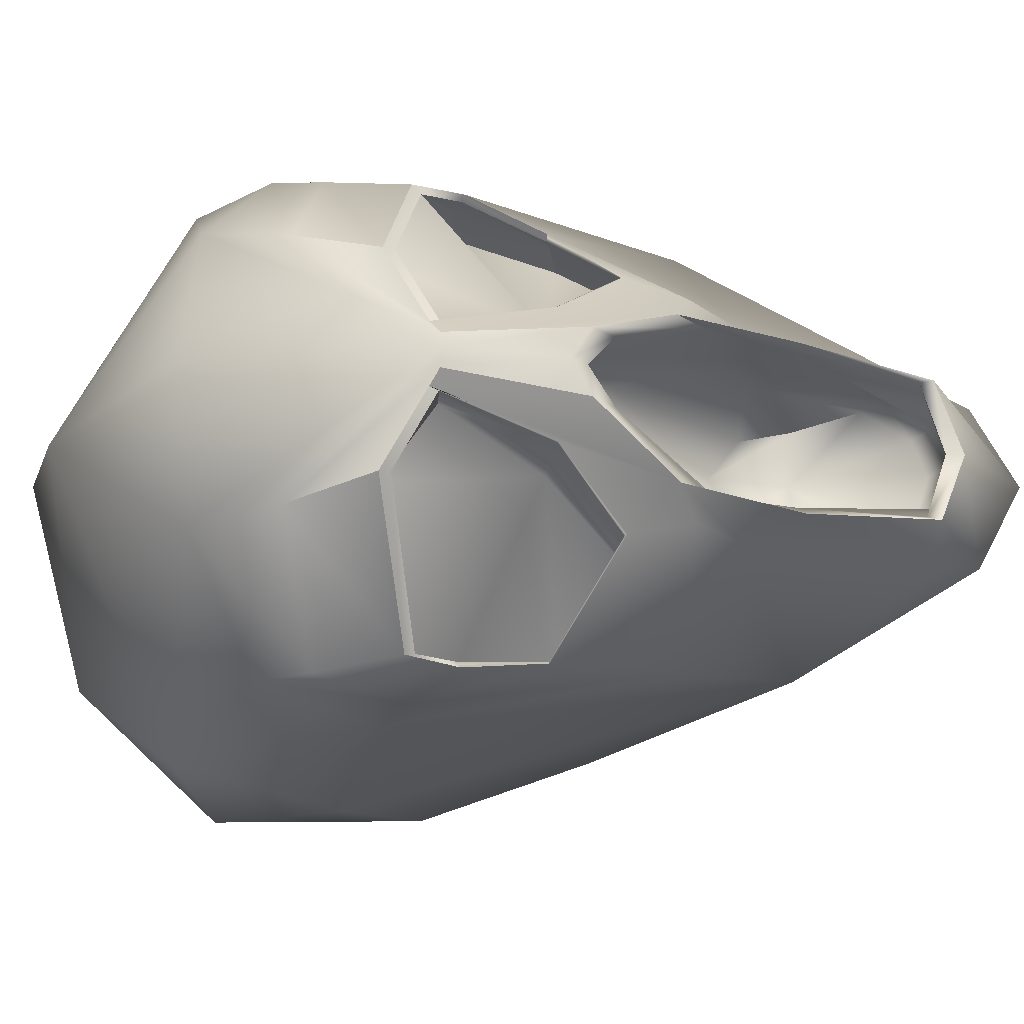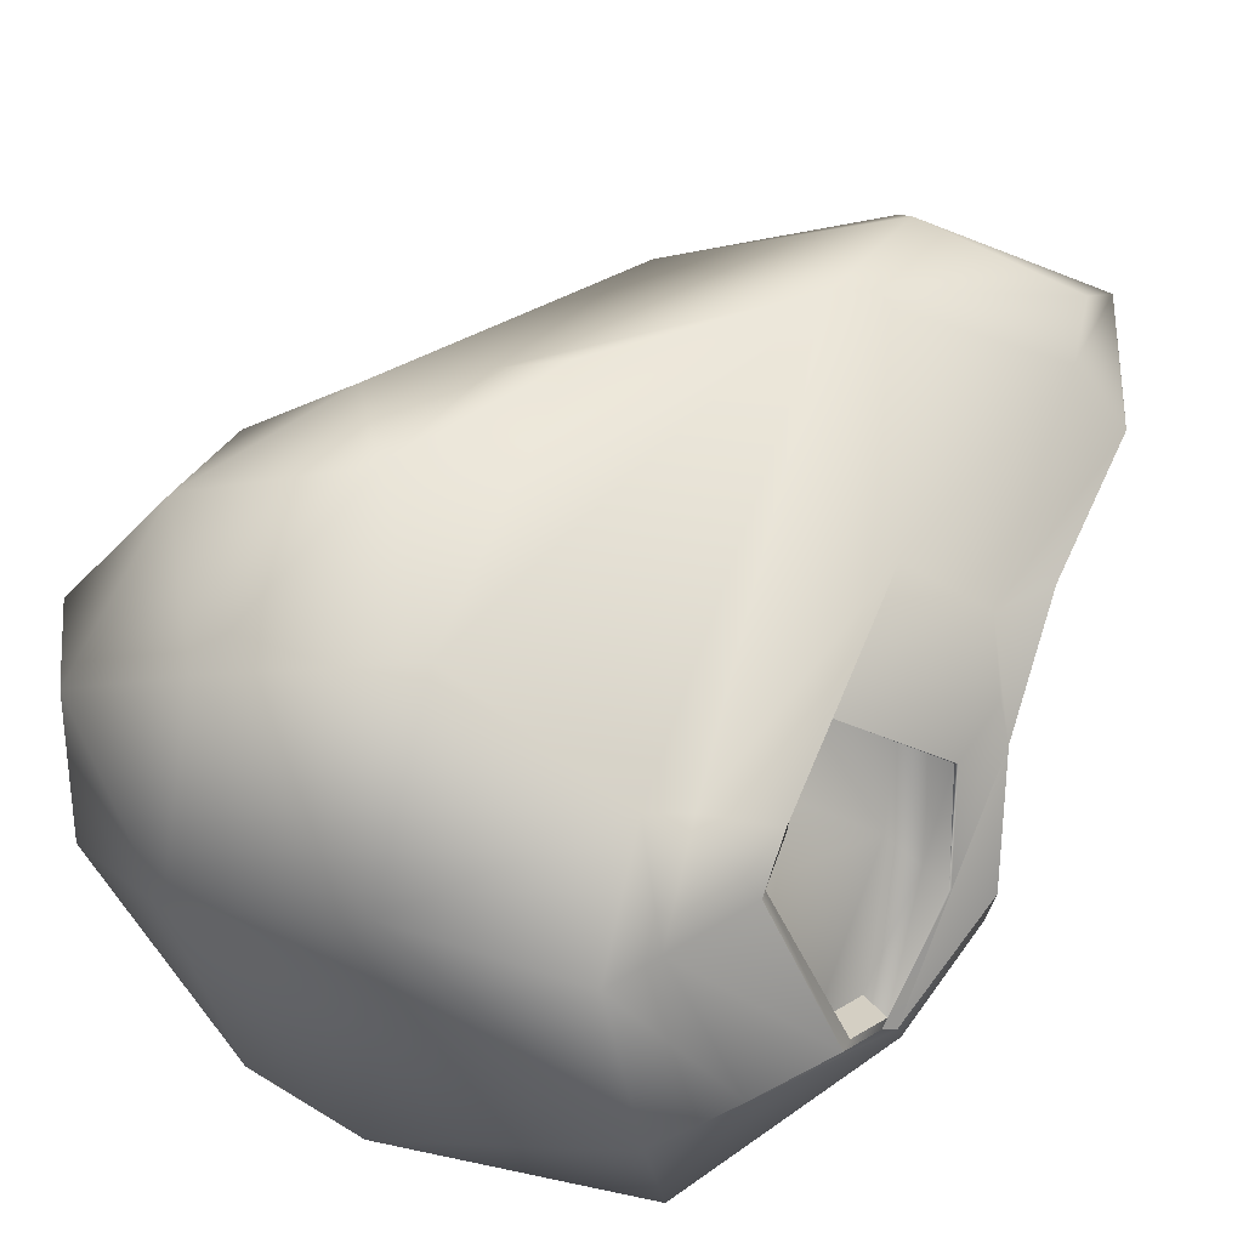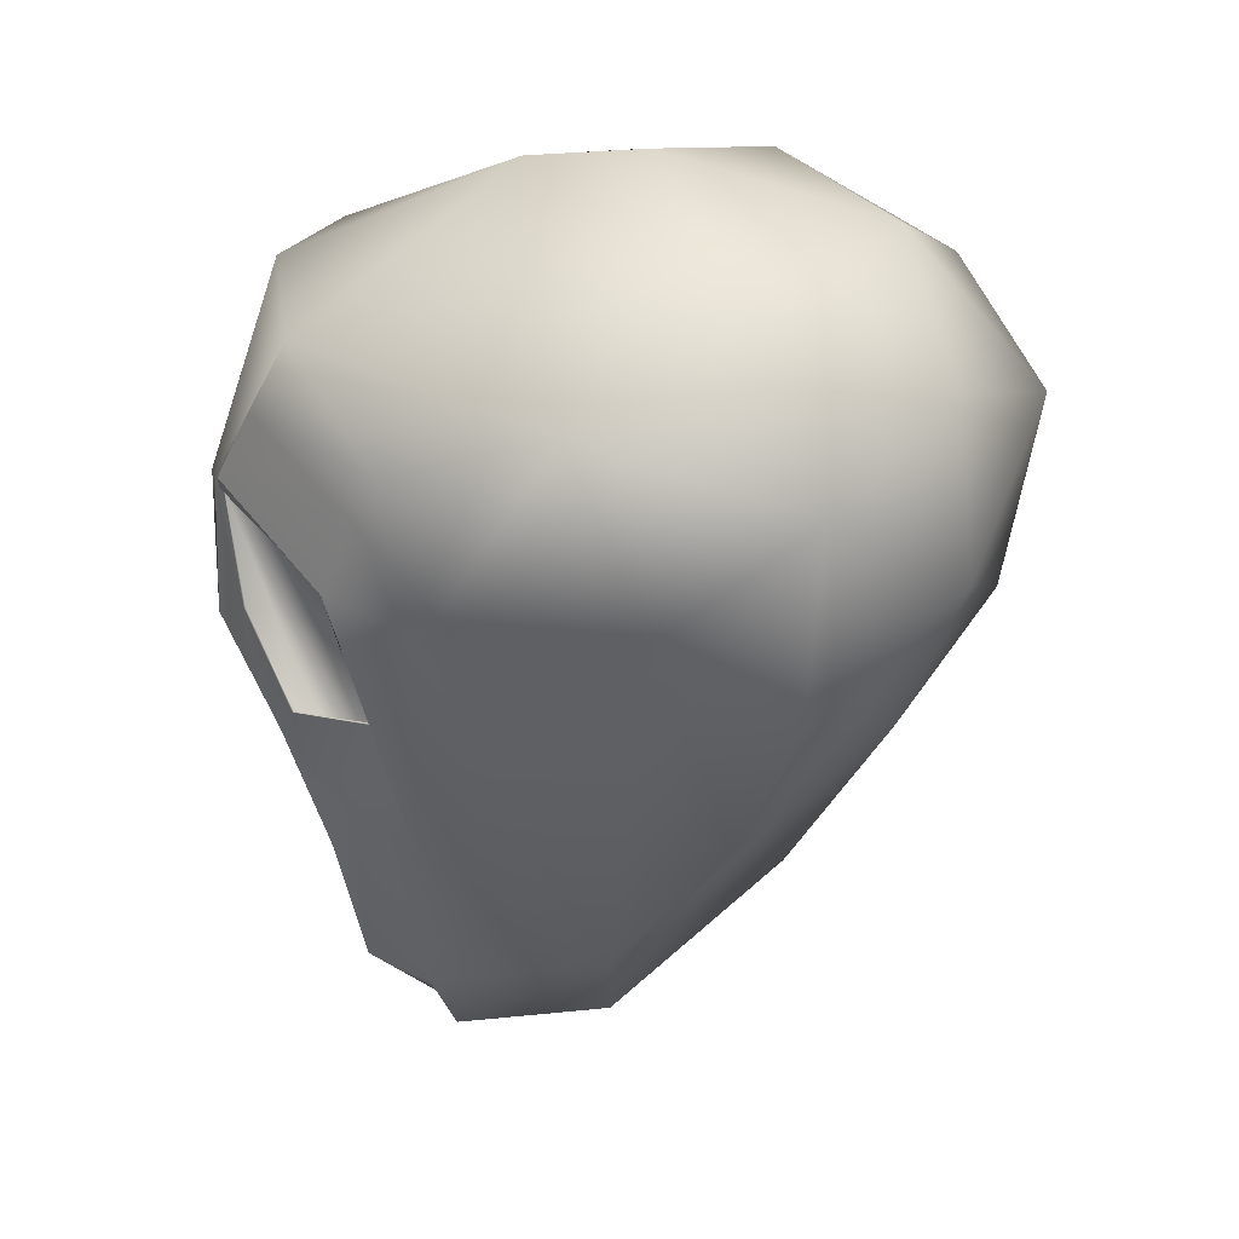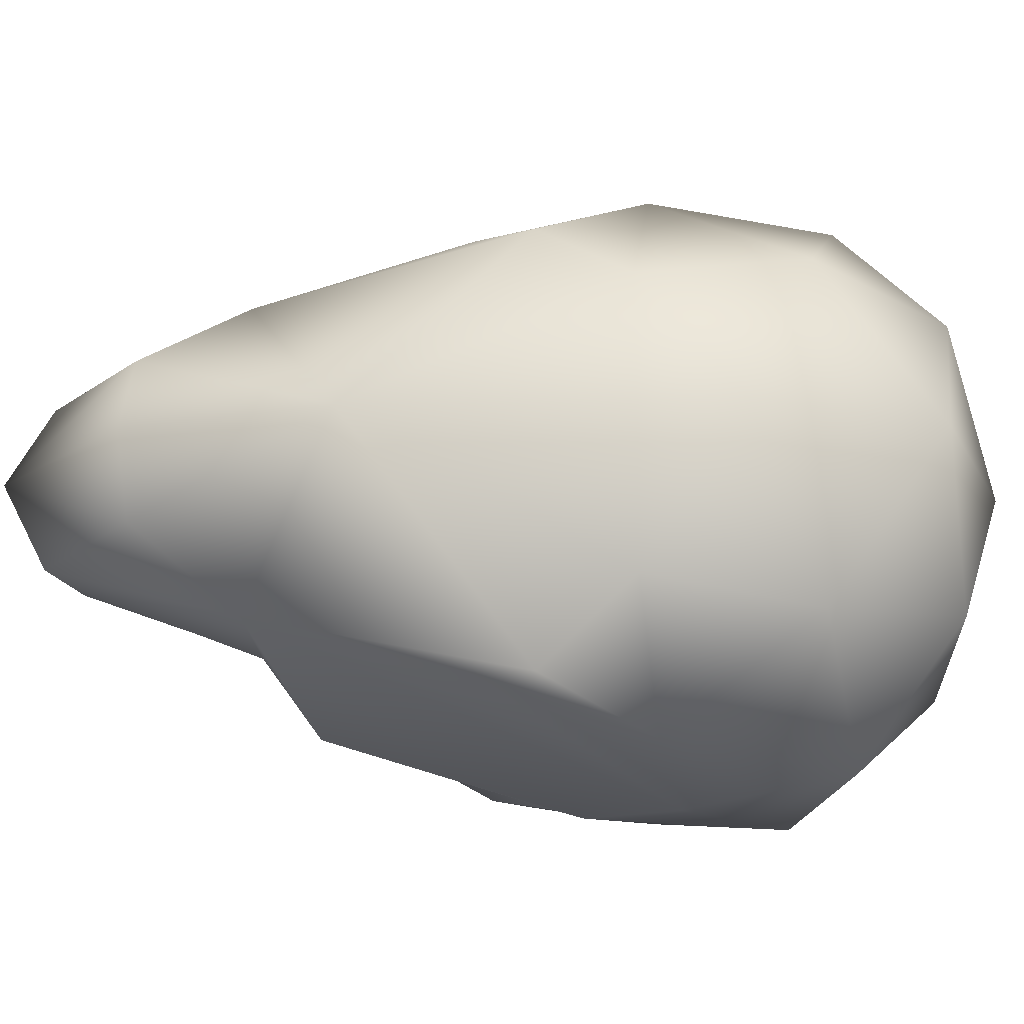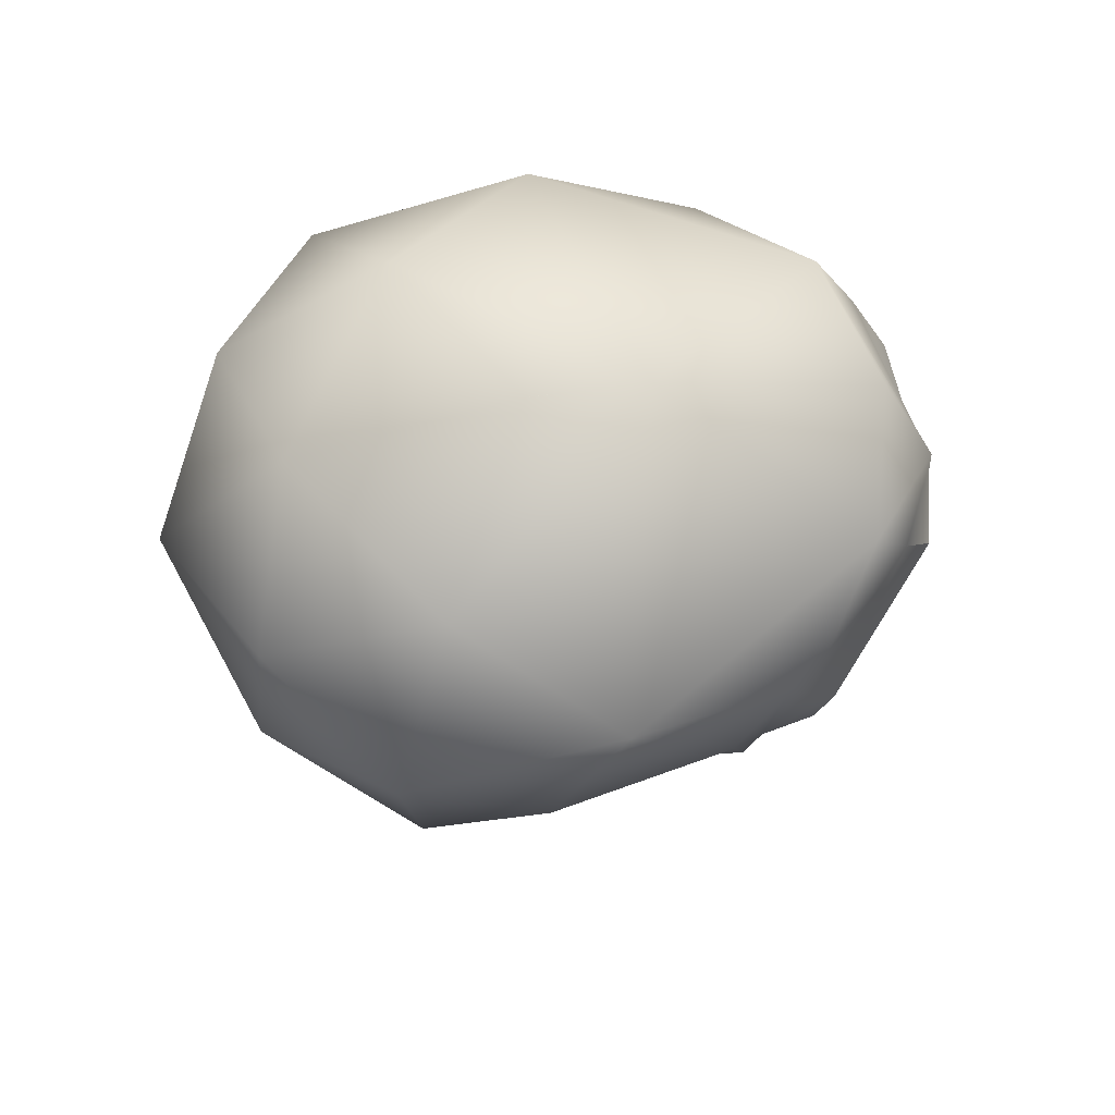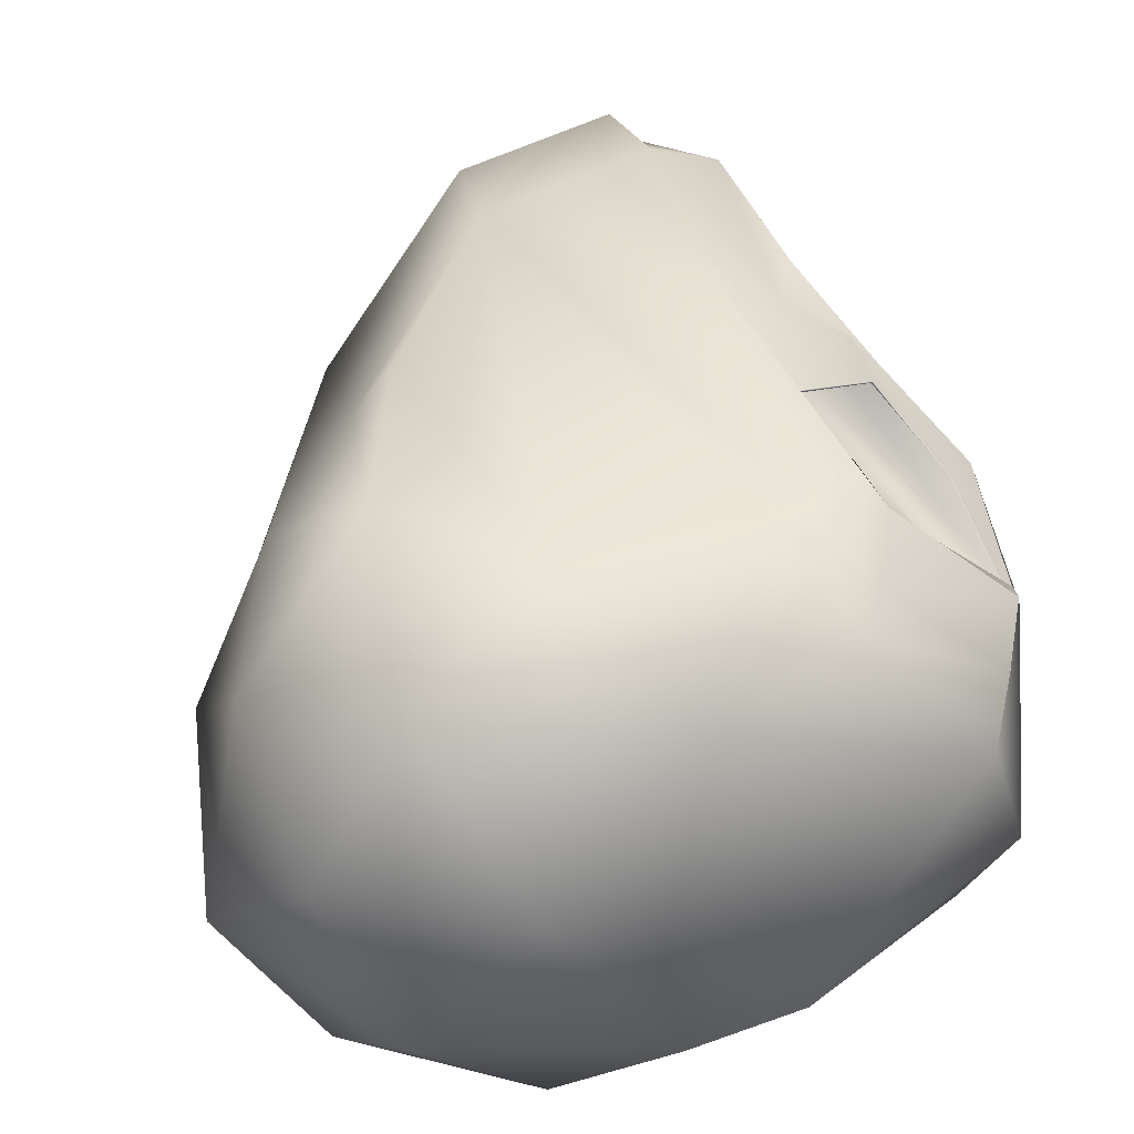
<metadata>
{"format":"obj","ext":"obj","renderer":"f3d","projection":"perspective","resolution":1024,"background":"white","views":[{"elev":-20.6,"azim":78.3,"up":"+Y"},{"elev":78.5,"azim":36.3,"up":"+Y"},{"elev":30.3,"azim":-174.5,"up":"+Z"},{"elev":-21.2,"azim":-117.6,"up":"+Y"},{"elev":72.2,"azim":-9.6,"up":"+Z"},{"elev":59.5,"azim":-14.9,"up":"+Y"}]}
</metadata>
<code>
v 0.9357 0 0.09433
v 0.8312 0.08164 0.08119
v 0.4037 0.1968 -1.246
v 0.5661 0.3087 -0.3757
v -0.007452 0 -1.231
v 0.04056 0.1915 -1.18
v 0.4289 0 -1.347
v 0.6762 0.3317 0.5637
v 0.46 0.5812 0.3972
v 0.5666 0.5328 0.07654
v 0.7206 0.2575 -0.4896
v 0.7876 0.2451 0.1931
v 0.356 0.4746 -0.2737
v 0.02371 0.3713 -0.9164
v 0.6896 0.1654 -0.1739
v 0.3977 0.5089 -0.04182
v 0.5404 0.5368 -0.01944
v 0.3372 0.6283 0.1145
v 0.2367 0 0.8452
v -0.2623 0.4116 0.7293
v -0.4247 0.6668 0.3877
v -0.3604 0.5265 -0.3887
v -0.5462 0 0.7262
v -0.097 0.7076 0.1262
v -0.5785 0.3511 -0.2586
v -0.7904 0 -0.1077
v -0.6673 0.3525 0.5248
v -0.6617 0 -0.3064
v -0.3469 0 -0.8665
v -0.2555 0.5177 -0.4899
v -0.3912 0.6469 -0.1041
v -0.862 -0 0.3648
v -0.7153 0.4124 0.1231
v 0.08199 0.665 0.5346
v -0.02482 -0 0.87
v 0.7591 0 0.6064
v -0.02772 -0 0.8699
v 0.8312 -0.08164 0.08119
v 0.4037 -0.1968 -1.246
v 0.5661 -0.3087 -0.3757
v 0.04056 -0.1915 -1.18
v 0.6762 -0.3317 0.5637
v 0.46 -0.5812 0.3972
v 0.5666 -0.5328 0.07654
v 0.7206 -0.2575 -0.4896
v 0.7876 -0.2451 0.1931
v 0.356 -0.4746 -0.2737
v 0.02371 -0.3713 -0.9164
v 0.6896 -0.1654 -0.1739
v 0.3977 -0.5089 -0.04182
v 0.5404 -0.5368 -0.01944
v 0.3372 -0.6283 0.1145
v -0.2623 -0.4116 0.7293
v -0.4247 -0.6668 0.3877
v -0.3604 -0.5265 -0.3887
v -0.097 -0.7076 0.1262
v -0.5785 -0.3511 -0.2586
v -0.6673 -0.3525 0.5248
v -0.2555 -0.5177 -0.4899
v -0.3912 -0.6469 -0.1041
v -0.7153 -0.4124 0.1231
v 0.08199 -0.665 0.5346
v 0.7591 -0 0.6064
v 0.7717 -0.3003 0.3842
v 0.5094 -0.5699 0.2851
v 0.4113 -0.5934 0.0553
v 0.4313 -0.4954 -0.5394
v 0.613 -0.2545 -0.6211
v 0.9207 -0.0391 0.092
v 0.7717 0.3003 0.3842
v 0.5094 0.5699 0.2851
v 0.4113 0.5934 0.0553
v 0.4313 0.4955 -0.5394
v 0.613 0.2546 -0.6211
v 0.9207 0.0391 0.092
v 0.3132 -0.1392 -0.8385
v 0.3132 0.1392 -0.8385
v 0.3209 0 -0.8291
v 0.3378 -0.09648 -0.7058
v 0.3378 0.09648 -0.7058
v 0.3337 0 -0.6313
v 0.594 -0.178 -0.6085
v 0.7901 -0.07004 -0.2454
v 0.7997 0 -0.1878
v 0.7901 0.07004 -0.2454
v 0.594 0.178 -0.6085
v 0.4986 0.16 -0.9952
v 0.5256 0 -1.144
v 0.4986 -0.16 -0.9952
v 0.6503 -0.06851 -0.3282
v 0.659 0 -0.2747
v 0.6503 0.06851 -0.3282
v 0.5034 0.164 -0.6805
v 0.4396 0.15 -0.967
v 0.4435 0 -1.118
v 0.4396 -0.15 -0.967
v 0.5034 -0.164 -0.6805
v 0.7799 0.1924 -0.4446
v 0.7179 0.1938 -0.524
v 0.9255 0.07754 -0.2223
v 0.8809 0.07979 -0.2814
v 0.936 0 -0.176
v 0.9074 0 -0.2171
v 0.9255 -0.07754 -0.2223
v 0.8809 -0.07979 -0.2814
v 0.7799 -0.1924 -0.4446
v 0.7179 -0.1938 -0.524
v 0.5941 0 -1.151
v 0.59 0 -1.108
v 0.6766 -0.2001 -0.7477
v 0.6622 -0.1831 -0.7403
v 0.6766 0.2001 -0.7477
v 0.6623 0.1831 -0.7403
v 0.4608 -0.2173 -1.113
v 0.6127 -0.166 -1.081
v 0.6064 -0.1598 -1.049
v 0.5081 -0.09908 -1.118
v 0.4349 -0.09172 -1.089
v 0.4608 0.2173 -1.113
v 0.6127 0.166 -1.081
v 0.6064 0.1598 -1.049
v 0.5081 0.09908 -1.118
v 0.4349 0.09172 -1.089
v 0.8928 0.07489 0.08778
v 0.8971 0.07225 0.1105
v 0.8459 0.1532 -0.1652
v 0.8502 0.1514 -0.1663
v 0.7246 0.2946 -0.3405
v 0.7187 0.2964 -0.3367
v 0.4596 0.4993 -0.2305
v 0.4798 0.5079 -0.2288
v 0.5893 0.5429 0.1023
v 0.5508 0.551 -0.02301
v 0.5554 0.5475 -0.01831
v 0.8569 0.2468 0.1788
v 0.86 0.2481 0.2046
v 0.5893 -0.5429 0.1023
v 0.8569 -0.2468 0.1788
v 0.86 -0.2481 0.2046
v 0.8928 -0.07489 0.08778
v 0.8971 -0.07225 0.1105
v 0.5561 -0.5481 -0.01602
v 0.5504 -0.5511 -0.0228
v 0.8459 -0.1532 -0.1652
v 0.8502 -0.1514 -0.1663
v 0.7246 -0.2946 -0.3405
v 0.7187 -0.2964 -0.3367
v 0.4596 -0.4993 -0.2305
v 0.4798 -0.5079 -0.2288
v 0.4929 0.5308 -0.02158
v 0.4284 0.4974 -0.2446
v 0.6563 0.3015 -0.3527
v 0.782 0.1582 -0.1688
v 0.5272 0.5234 0.08801
v 0.4929 -0.5308 -0.02158
v 0.4284 -0.4974 -0.2446
v 0.6563 -0.3015 -0.3527
v 0.782 -0.1582 -0.1688
v 0.5272 -0.5234 0.08801
f 19 36 8
f 20 21 27
f 19 8 34
f 21 33 27
f 8 36 1
f 14 24 18
f 22 29 25
f 22 25 31
f 23 20 27
f 23 37 20
f 23 27 32
f 24 21 34
f 21 20 34
f 20 19 34
f 25 26 33
f 26 32 33
f 27 33 32
f 10 12 15
f 12 2 15
f 24 34 18
f 34 8 9 18
f 14 119 3
f 25 33 31
f 21 31 33
f 31 21 24
f 28 26 25
f 15 13 16
f 16 10 15
f 4 13 15
f 6 3 7
f 5 6 7
f 3 6 14
f 14 6 29
f 22 31 30
f 22 30 14 29
f 30 31 24 14
f 29 28 25
f 6 5 29
f 37 35 19 20
f 19 42 36
f 53 58 54
f 19 62 42
f 54 58 61
f 42 1 36
f 48 52 56
f 55 57 29
f 55 60 57
f 23 58 53
f 23 53 37
f 23 32 58
f 42 36 63
f 56 62 54
f 54 62 53
f 53 62 19
f 57 61 26
f 26 61 32
f 58 32 61
f 44 49 46
f 46 49 38
f 56 52 62
f 62 52 43 42
f 57 60 61
f 54 61 60
f 60 56 54
f 28 57 26
f 49 50 47
f 50 49 44
f 40 49 47
f 41 7 39
f 5 7 41
f 39 48 41
f 48 29 41
f 55 59 60
f 55 29 48 59
f 59 48 56 60
f 29 57 28
f 41 29 5
f 37 53 19 35
f 36 42 63
f 42 43 65 64
f 66 65 43 52
f 67 66 52 48
f 68 67 48 114
f 64 69 1 42
f 76 79 90 97
f 80 77 93 92
f 78 81 79 76
f 83 82 97 90
f 91 84 83 90
f 86 85 92 93
f 87 86 93 94
f 88 122 123 95
f 89 117 118 96
f 82 89 96 97
f 81 91 90 79
f 94 93 77
f 95 123 78
f 96 118 78 76
f 97 96 76
f 98 99 113 112
f 99 98 100 101
f 103 102 104 105
f 105 104 106 107
f 107 106 110 111
f 115 116 111 110
f 109 108 120 121
f 7 3 119 120 108
f 114 115 110 68
f 69 104 102 1
f 105 107 82 83
f 99 101 85 86
f 84 103 105 83
f 113 99 86 87
f 109 121 122 88
f 111 116 117 89
f 107 111 89 82
f 114 48 39
f 39 7 108 115 114
f 108 109 116 115
f 117 116 109 88
f 118 117 88 95
f 78 118 95
f 9 8 70 71
f 71 72 18 9
f 72 73 14 18
f 73 74 119 14
f 120 119 74 112
f 121 120 112 113
f 122 121 113 87
f 123 122 87 94
f 78 123 94 77
f 77 80 81 78
f 92 91 81 80
f 85 84 91 92
f 101 103 84 85
f 101 100 102 103
f 1 102 100 75
f 75 70 8 1
f 124 125 127 126
f 125 124 135 136
f 126 127 128 129
f 129 128 131 130
f 130 131 133 134
f 10 132 136 135
f 132 10 134 133
f 44 137 143 142
f 137 44 138 139
f 139 138 140 141
f 141 140 144 145
f 142 143 149 148
f 145 144 147 146
f 146 147 148 149
f 134 10 17
f 12 154 10 135
f 124 2 12 135
f 153 2 124 126
f 127 11 128
f 128 11 131
f 151 152 129 130
f 17 150 151 130
f 10 154 150 17
f 129 152 153 126
f 130 134 17
f 137 139 64 65
f 139 141 69 64
f 142 51 44
f 45 149 67 68
f 145 146 45
f 146 149 45
f 149 143 66 67
f 66 143 137 65
f 148 51 142
f 71 70 136 132
f 72 71 132 133
f 73 72 133 131
f 74 73 131 11
f 70 75 125 136
f 141 145 106 104 69
f 106 145 45 68 110
f 98 112 74 11 127
f 75 100 98 127 125
f 151 150 16 13
f 13 4 152 151
f 153 152 4 15
f 15 2 153
f 12 10 154
f 150 154 10 16
f 51 148 156 155
f 157 156 148 147
f 147 144 158 157
f 38 158 144 140
f 140 138 46 38
f 159 46 138 44
f 44 51 155 159
f 155 156 47 50
f 40 47 156 157
f 157 158 49 40
f 38 49 158
f 44 46 159
f 159 155 50 44

</code>
